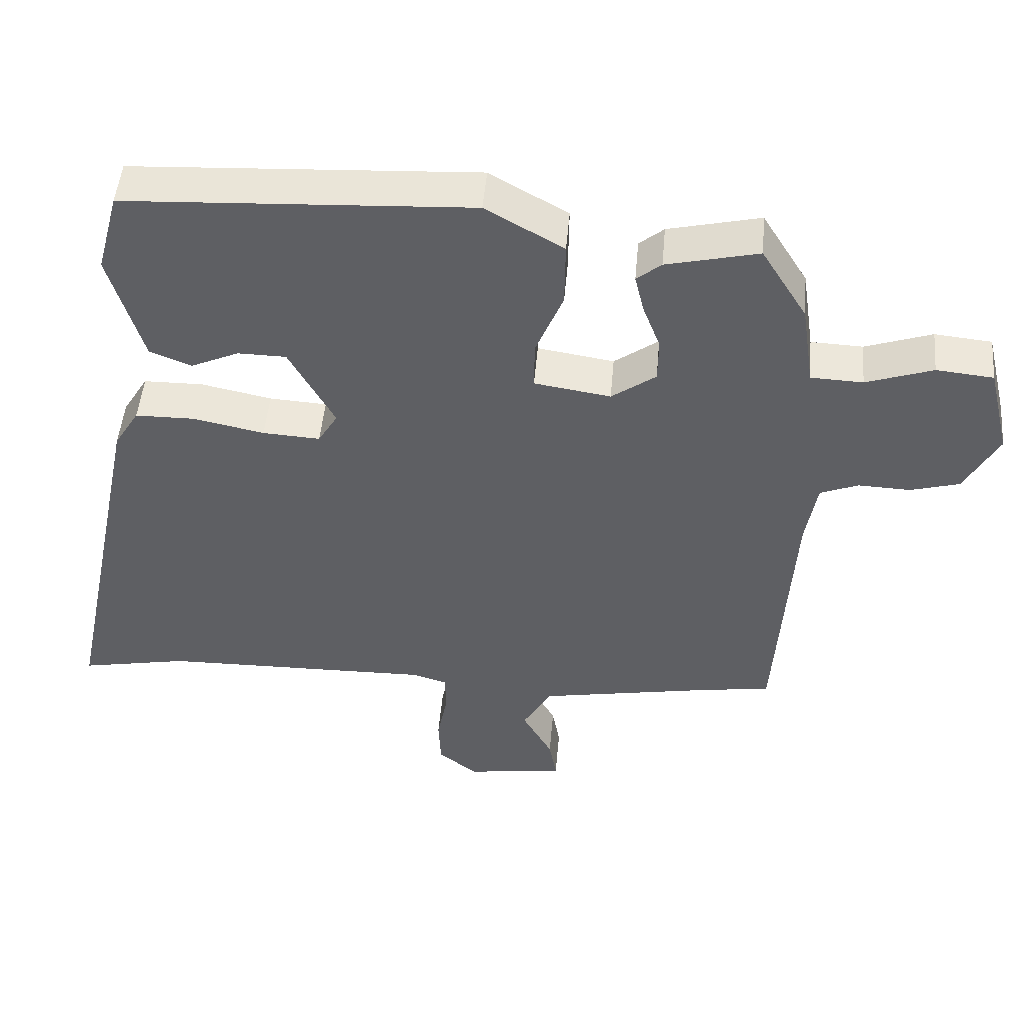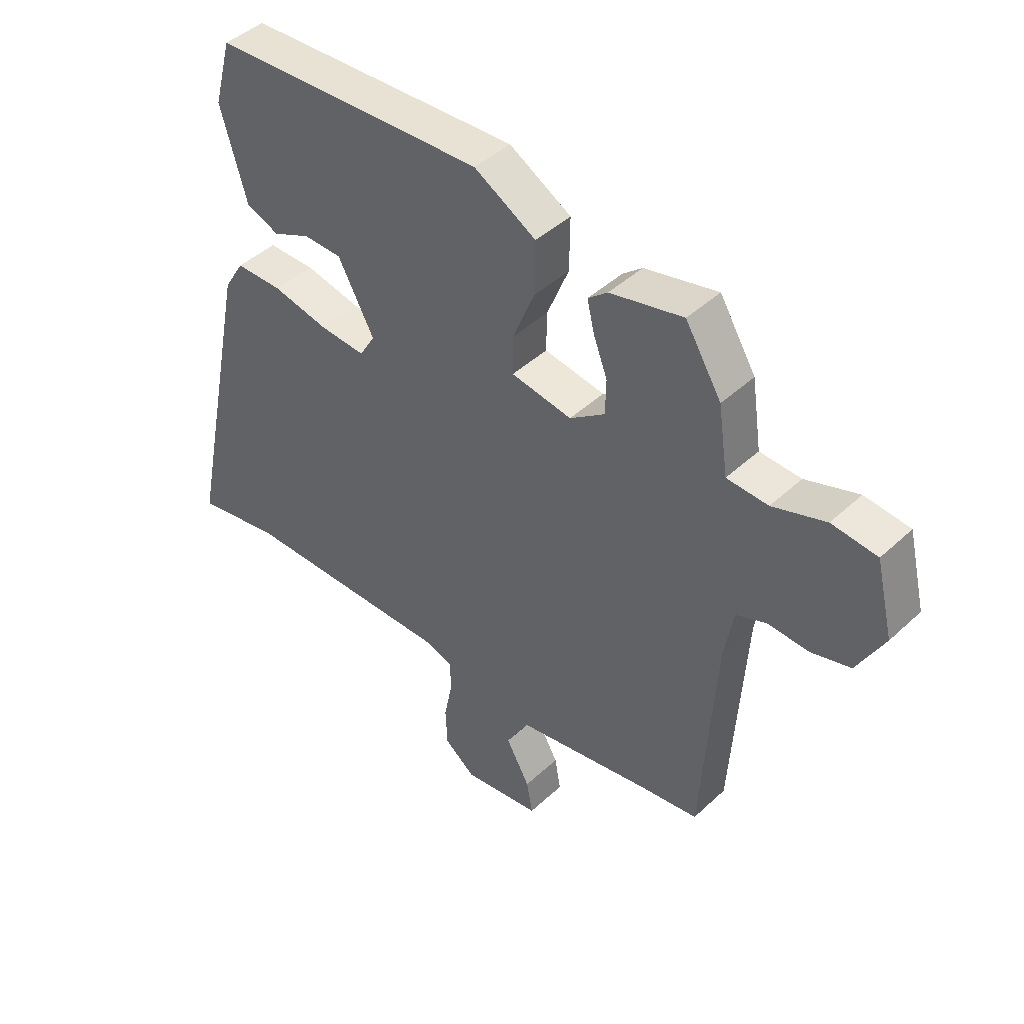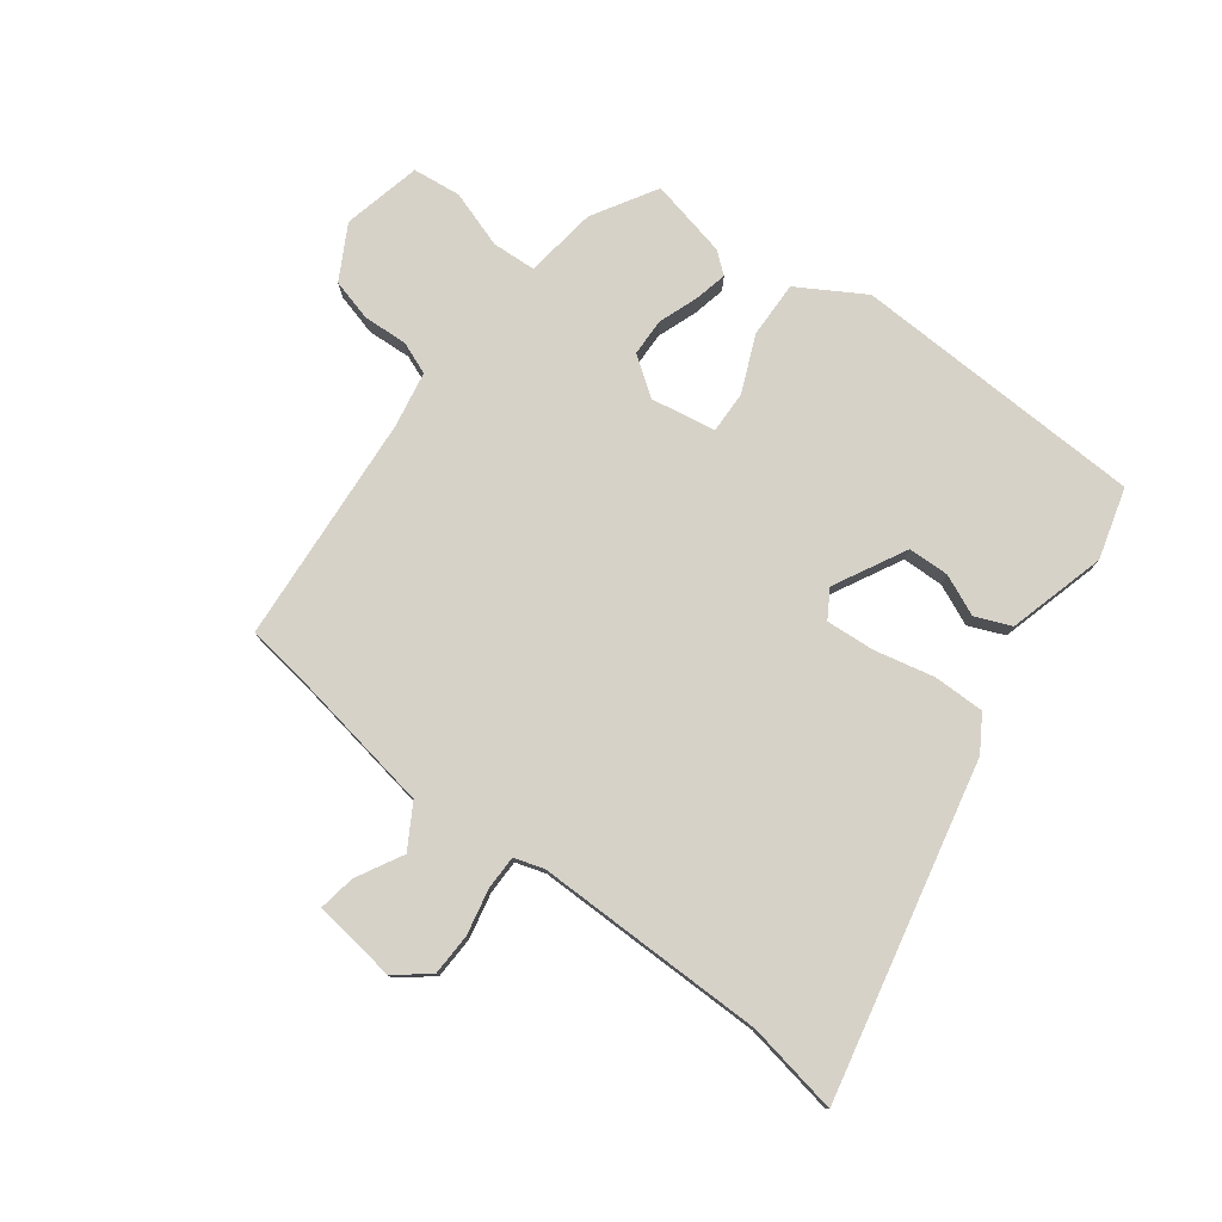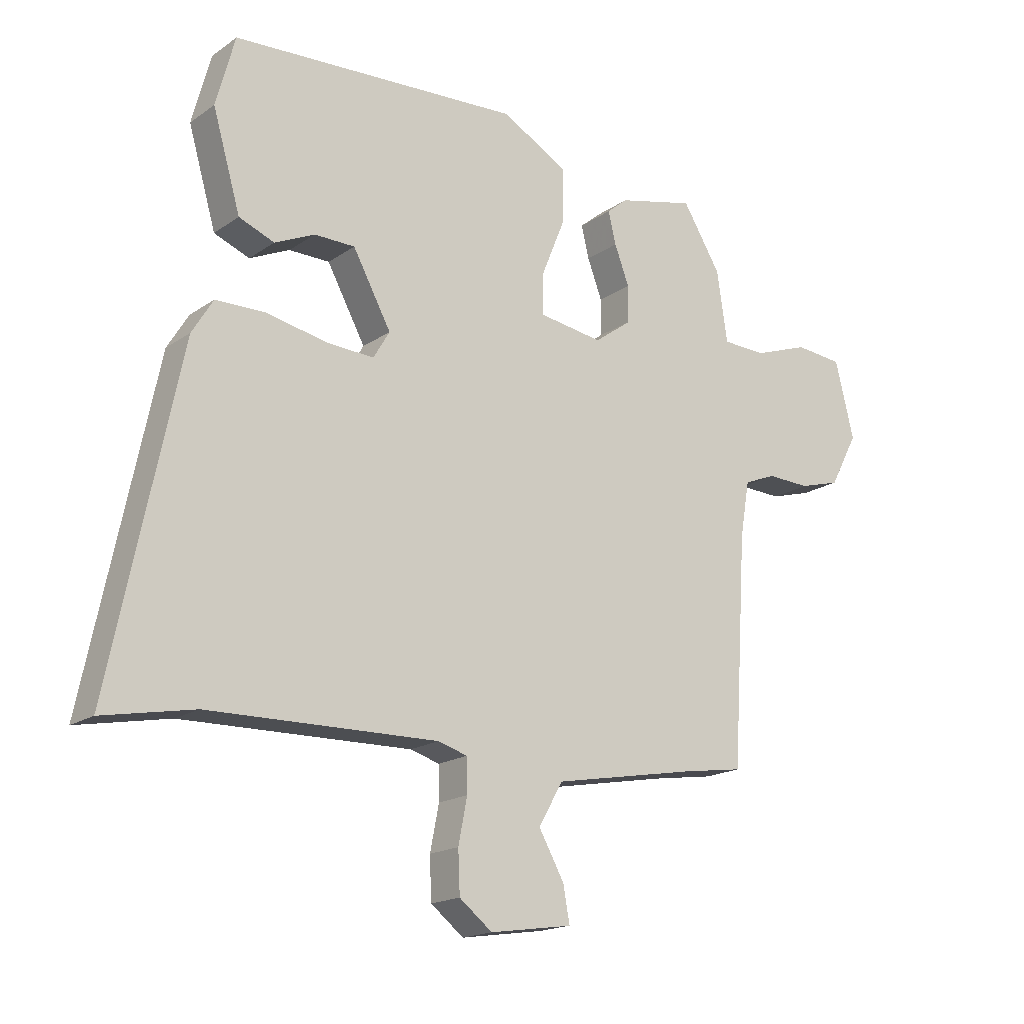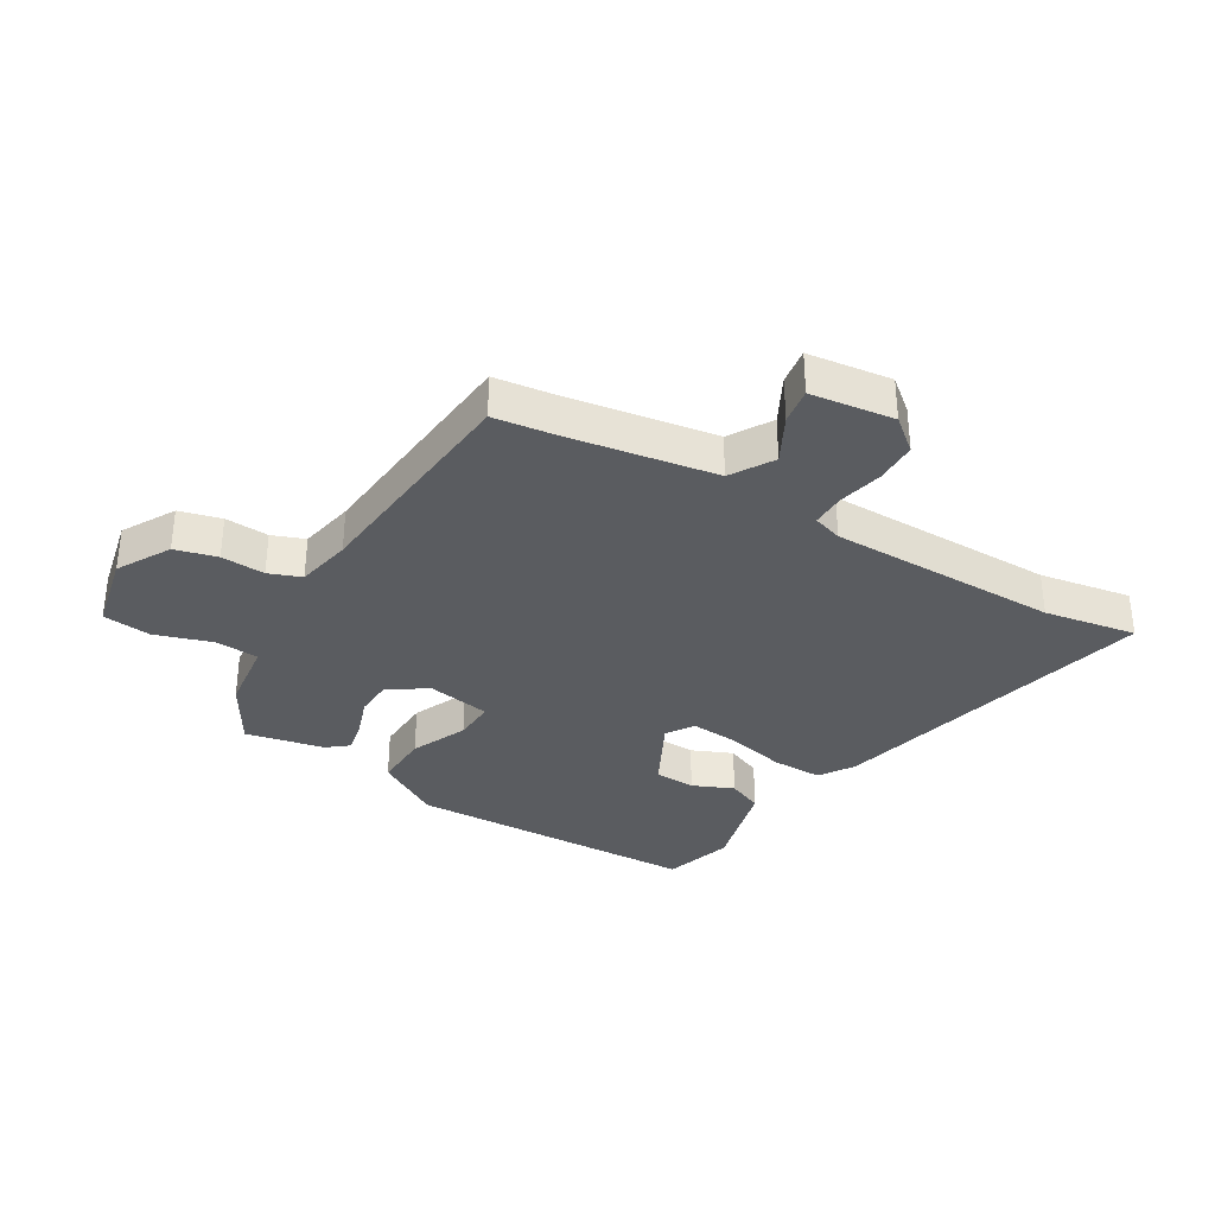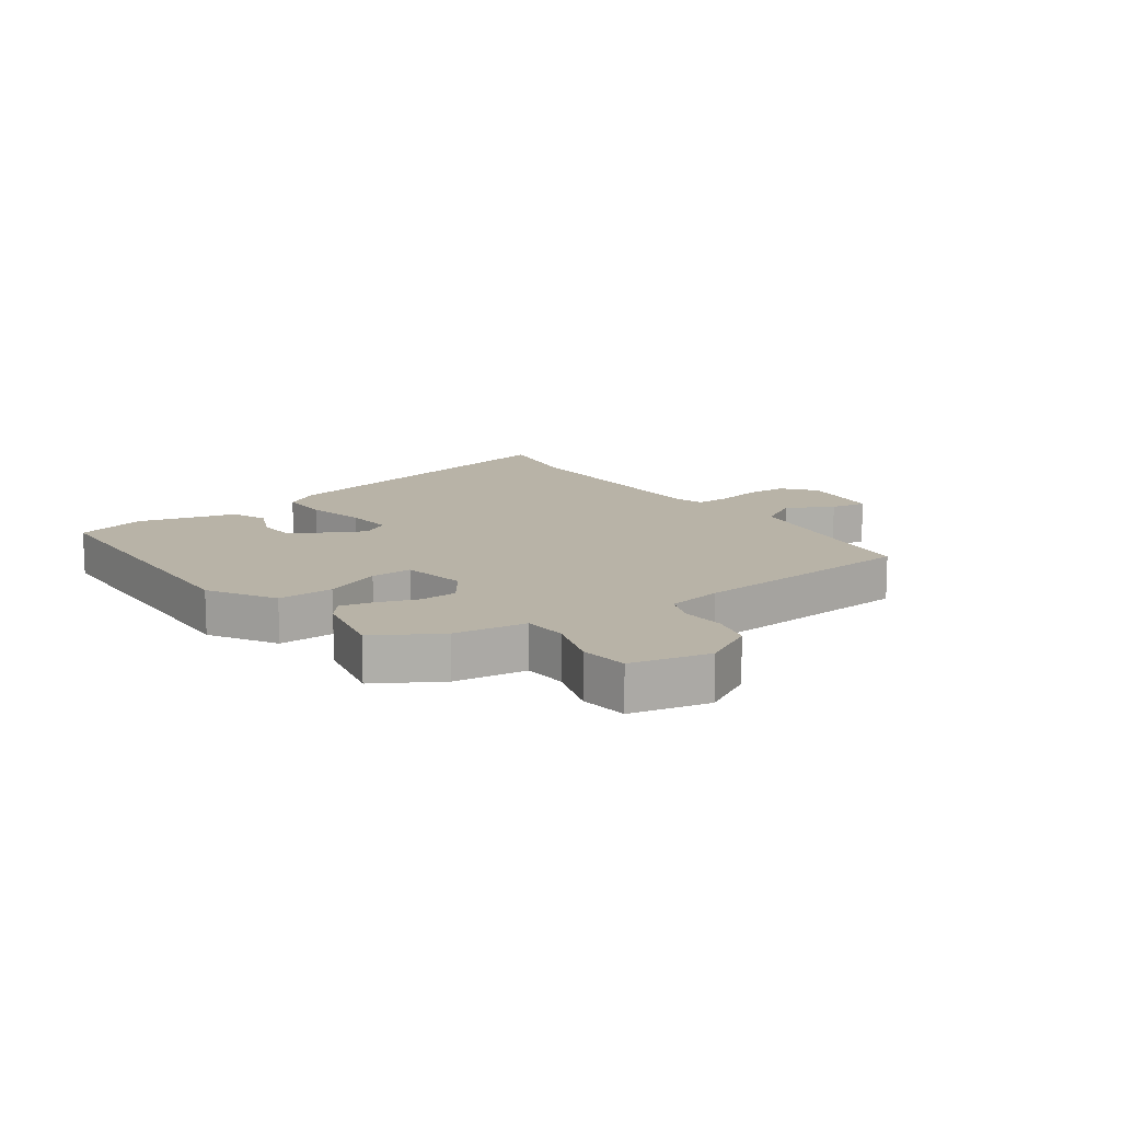
<metadata>
{"format":"obj","ext":"obj","renderer":"f3d","projection":"perspective","resolution":1024,"background":"white","views":[{"elev":49.0,"azim":5.0,"up":"+Z"},{"elev":44.3,"azim":42.9,"up":"+Z"},{"elev":78.1,"azim":-143.9,"up":"+Y"},{"elev":-17.6,"azim":-36.8,"up":"+Z"},{"elev":-33.8,"azim":147.8,"up":"+Y"},{"elev":12.9,"azim":53.5,"up":"+Y"}]}
</metadata>
<code>
v -0.439 0.07 0.515
v 0.054 0.07 0.541
v 0.165 0.07 0.477
v 0.164 0.07 0.383
v 0.125 0.07 0.287
v 0.124 0.07 0.217
v 0.233 0.07 0.2
v 0.296 0.07 0.246
v 0.297 0.07 0.309
v 0.272 0.07 0.375
v 0.259 0.07 0.43
v 0.294 0.07 0.459
v 0.425 0.07 0.49
v 0.49 0.07 0.384
v 0.508 0.07 0.263
v 0.582 0.07 0.26
v 0.677 0.07 0.293
v 0.758 0.07 0.285
v 0.79 0.07 0.154
v 0.742 0.07 0.064
v 0.672 0.07 0.044
v 0.598 0.07 0.047
v 0.544 0.07 0.025
v 0.528 0.07 -0.069
v 0.504 0.07 -0.455
v 0.399 0.07 -0.471
v 0.155 0.07 -0.516
v 0.114 0.07 -0.588
v 0.157 0.07 -0.665
v 0.168 0.07 -0.726
v 0.028 0.07 -0.747
v -0.028 0.07 -0.703
v -0.031 0.07 -0.632
v -0.016 0.07 -0.556
v -0.017 0.07 -0.499
v -0.067 0.07 -0.484
v -0.455 0.07 -0.491
v -0.61 0.07 -0.521
v -0.494 0.07 0.038
v -0.458 0.07 0.097
v -0.373 0.07 0.098
v -0.272 0.07 0.077
v -0.19 0.07 0.072
v -0.162 0.07 0.119
v -0.227 0.07 0.239
v -0.296 0.07 0.24
v -0.364 0.07 0.209
v -0.424 0.07 0.233
v -0.471 0.07 0.396
v -0.439 0 0.515
v 0.054 0 0.541
v 0.165 0 0.477
v 0.164 0 0.383
v 0.125 0 0.287
v 0.124 0 0.217
v 0.233 0 0.2
v 0.296 0 0.246
v 0.297 0 0.309
v 0.272 0 0.375
v 0.259 0 0.43
v 0.294 0 0.459
v 0.425 0 0.49
v 0.49 0 0.384
v 0.508 0 0.263
v 0.582 0 0.26
v 0.677 0 0.293
v 0.758 0 0.285
v 0.79 0 0.154
v 0.742 0 0.064
v 0.672 0 0.044
v 0.598 0 0.047
v 0.544 0 0.025
v 0.528 0 -0.069
v 0.504 0 -0.455
v 0.399 0 -0.471
v 0.155 0 -0.516
v 0.114 0 -0.588
v 0.157 0 -0.665
v 0.168 0 -0.726
v 0.028 0 -0.747
v -0.028 0 -0.703
v -0.031 0 -0.632
v -0.016 0 -0.556
v -0.017 0 -0.499
v -0.067 0 -0.484
v -0.455 0 -0.491
v -0.61 0 -0.521
v -0.494 0 0.038
v -0.458 0 0.097
v -0.373 0 0.098
v -0.272 0 0.077
v -0.19 0 0.072
v -0.162 0 0.119
v -0.227 0 0.239
v -0.296 0 0.24
v -0.364 0 0.209
v -0.424 0 0.233
v -0.471 0 0.396
f 46 47 48 49
f 45 46 49 1
f 39 40 41 42
f 37 38 39 42
f 36 37 42 43
f 35 36 43 44
f 31 32 33 34
f 31 34 35
f 28 29 30 31
f 28 31 35
f 27 28 35 44
f 24 25 26
f 23 24 26 27
f 19 20 21 22
f 19 22 23
f 16 17 18 19
f 15 16 19 23
f 12 13 14 15
f 9 10 11 12
f 9 12 15 23
f 2 3 4 5
f 45 1 2 5
f 44 45 5 6
f 8 9 23
f 7 8 23 27
f 6 7 27 44
f 98 97 96 95
f 50 98 95 94
f 91 90 89 88
f 91 88 87 86
f 92 91 86 85
f 93 92 85 84
f 83 82 81 80
f 84 83 80
f 80 79 78 77
f 84 80 77
f 93 84 77 76
f 75 74 73
f 76 75 73 72
f 71 70 69 68
f 72 71 68
f 68 67 66 65
f 72 68 65 64
f 64 63 62 61
f 61 60 59 58
f 72 64 61 58
f 54 53 52 51
f 54 51 50 94
f 55 54 94 93
f 72 58 57
f 76 72 57 56
f 93 76 56 55
f 1 50 51 2
f 2 51 52 3
f 3 52 53 4
f 4 53 54 5
f 5 54 55 6
f 6 55 56 7
f 7 56 57 8
f 8 57 58 9
f 9 58 59 10
f 10 59 60 11
f 11 60 61 12
f 12 61 62 13
f 13 62 63 14
f 14 63 64 15
f 15 64 65 16
f 16 65 66 17
f 17 66 67 18
f 18 67 68 19
f 19 68 69 20
f 20 69 70 21
f 21 70 71 22
f 22 71 72 23
f 23 72 73 24
f 24 73 74 25
f 25 74 75 26
f 26 75 76 27
f 27 76 77 28
f 28 77 78 29
f 29 78 79 30
f 30 79 80 31
f 31 80 81 32
f 32 81 82 33
f 33 82 83 34
f 34 83 84 35
f 35 84 85 36
f 36 85 86 37
f 37 86 87 38
f 38 87 88 39
f 39 88 89 40
f 40 89 90 41
f 41 90 91 42
f 42 91 92 43
f 43 92 93 44
f 44 93 94 45
f 45 94 95 46
f 46 95 96 47
f 47 96 97 48
f 48 97 98 49
f 49 98 50 1

</code>
